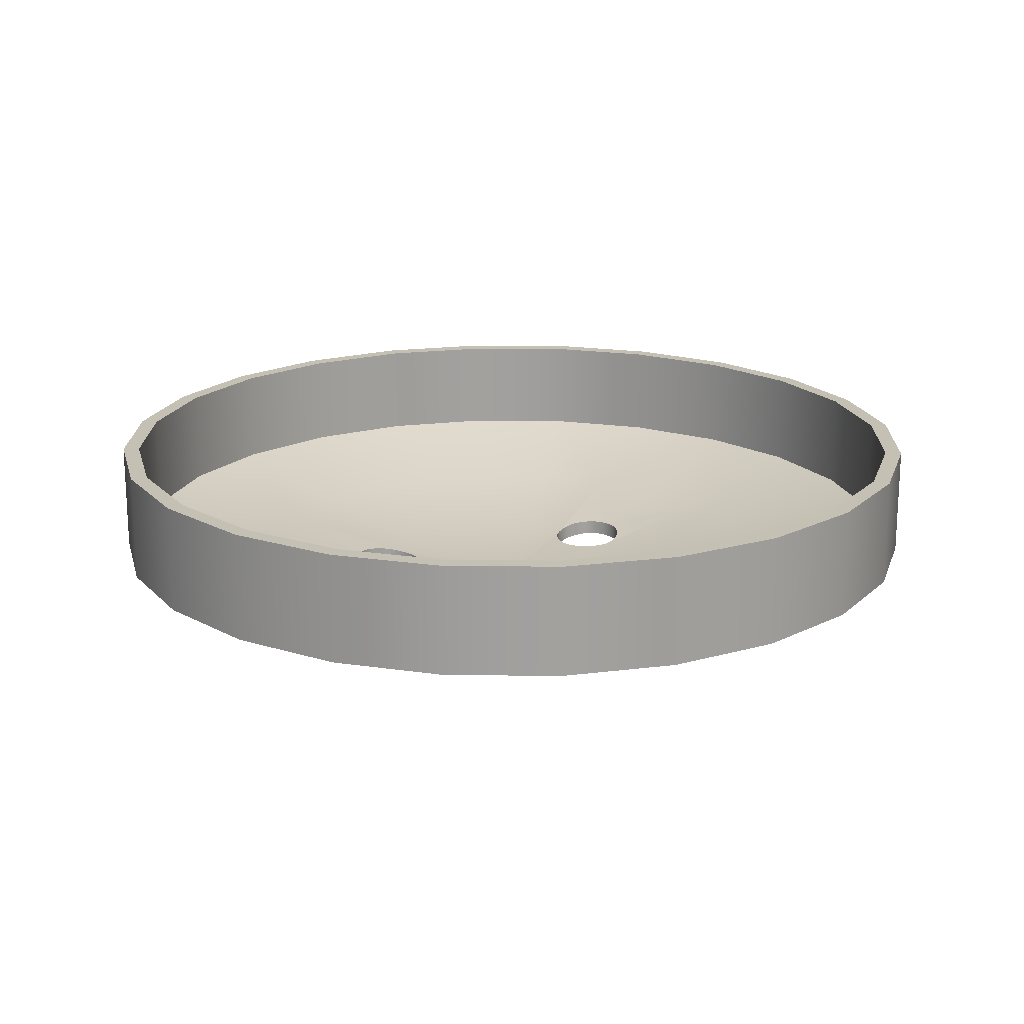
<metadata>
{"format":"obj","ext":"obj","renderer":"f3d","projection":"perspective","resolution":1024,"background":"white","views":[{"elev":18.4,"azim":-141.4,"up":"+Y"}]}
</metadata>
<code>
g
v 0.0895 -0.01037 -0
v 0.08645 -0.01037 -0.02316
v 0.08645 0.01245 -0.02316
v 0.0895 0.01245 -0
v 0.086 0.01245 -0
v 0.08306 0.01245 -0.02226
v 0.08306 -0.007921 -0.02226
v 0.086 -0.007921 0
v 0 -0.007921 0.086
v 0.02226 -0.007921 0.08306
v 0.043 -0.007921 0.07447
v 0.06081 -0.007921 0.06081
v 0.07447 -0.007921 0.043
v 0.08306 -0.007921 0.02226
v 0.07447 -0.007921 -0.043
v 0.06081 -0.007921 -0.06081
v 0.043 -0.007921 -0.07447
v 0.02226 -0.007921 -0.08306
v 0 -0.007921 -0.086
v -0.02226 -0.007921 -0.08306
v -0.043 -0.007921 -0.07447
v -0.06081 -0.007921 -0.06081
v -0.07447 -0.007921 -0.043
v -0.08306 -0.007921 -0.02226
v -0.086 -0.007921 0
v -0.08306 -0.007921 0.02226
v -0.07447 -0.007921 0.043
v -0.06081 -0.007921 0.06081
v -0.043 -0.007921 0.07447
v -0.02226 -0.007921 0.08306
v 0 -0.01037 0.0895
v 0.02316 -0.01037 0.08645
v 0.04475 -0.01037 0.07751
v 0.06328 -0.01037 0.06328
v 0.07751 -0.01037 0.04475
v 0.08645 -0.01037 0.02316
v 0.07751 -0.01037 -0.04475
v 0.06328 -0.01037 -0.06328
v 0.04475 -0.01037 -0.07751
v 0.02316 -0.01037 -0.08645
v 0 -0.01037 -0.0895
v -0.02316 -0.01037 -0.08645
v -0.04475 -0.01037 -0.07751
v -0.06328 -0.01037 -0.06328
v -0.07751 -0.01037 -0.04475
v -0.08645 -0.01037 -0.02316
v -0.0895 -0.01037 0
v -0.08645 -0.01037 0.02316
v -0.07751 -0.01037 0.04475
v -0.06328 -0.01037 0.06328
v -0.04475 -0.01037 0.07751
v -0.02316 -0.01037 0.08645
v 0 -0.01815 0.06053
v 0.01567 -0.01815 0.05847
v 0.03026 -0.01815 0.05242
v 0.0428 -0.01815 0.0428
v 0.05242 -0.01815 0.03026
v 0.05847 -0.01815 0.01567
v 0.06053 -0.01815 0
v 0.05847 -0.01815 -0.01567
v 0.05242 -0.01815 -0.03026
v 0.0428 -0.01815 -0.0428
v 0.03026 -0.01815 -0.05242
v 0.01567 -0.01815 -0.05847
v 0 -0.01815 -0.06053
v -0.01567 -0.01815 -0.05847
v -0.03026 -0.01815 -0.05242
v -0.0428 -0.01815 -0.0428
v -0.05242 -0.01815 -0.03026
v -0.05847 -0.01815 -0.01567
v -0.06053 -0.01815 0
v -0.05847 -0.01815 0.01567
v -0.05242 -0.01815 0.03026
v -0.0428 -0.01815 0.0428
v -0.03026 -0.01815 0.05242
v -0.01567 -0.01815 0.05847
v 0.0079 -0.02287 0.02949
v 0.01526 -0.02287 0.02644
v 0.02159 -0.02287 0.02159
v 0.02644 -0.02287 0.01526
v 0.02949 -0.02287 0.0079
v 0.03053 -0.02287 0
v 0.02949 -0.02287 -0.0079
v 0.02159 -0.02287 -0.02159
v 0.01526 -0.02287 -0.02644
v 0.0079 -0.02287 -0.02949
v 0 -0.02287 -0.03053
v -0.0079 -0.02287 -0.02949
v -0.01526 -0.02287 -0.02644
v -0.02159 -0.02287 -0.02159
v -0.02949 -0.02287 -0.0079
v -0.03053 -0.02287 0
v -0.02949 -0.02287 0.0079
v -0.02644 -0.02287 0.01526
v -0.02159 -0.02287 0.02159
v -0.01526 -0.02287 0.02644
v -0.0079 -0.02287 0.02949
v 0 -0.02446 0
v 0.08645 0.01245 0.02316
v 0.08306 0.01245 0.02226
v 0.07751 0.01245 -0.04475
v 0.07447 0.01245 -0.043
v 0.06328 0.01245 -0.06328
v 0.06081 0.01245 -0.06081
v 0.04475 0.01245 -0.07751
v 0.043 0.01245 -0.07447
v 0.02316 0.01245 -0.08645
v 0.02226 0.01245 -0.08306
v -0 0.01245 -0.0895
v -0 0.01245 -0.086
v -0.02316 0.01245 -0.08645
v -0.02226 0.01245 -0.08306
v -0.04475 0.01245 -0.07751
v -0.043 0.01245 -0.07447
v -0.06328 0.01245 -0.06328
v -0.06081 0.01245 -0.06081
v -0.07751 0.01245 -0.04475
v -0.07447 0.01245 -0.043
v -0.08645 0.01245 -0.02316
v -0.08306 0.01245 -0.02226
v -0.0895 0.01245 0
v -0.086 0.01245 0
v -0.08645 0.01245 0.02316
v -0.08306 0.01245 0.02226
v -0.07751 0.01245 0.04475
v -0.07447 0.01245 0.043
v -0.06328 0.01245 0.06328
v -0.06081 0.01245 0.06081
v -0.04475 0.01245 0.07751
v -0.043 0.01245 0.07447
v -0.02316 0.01245 0.08645
v -0.02226 0.01245 0.08306
v 0 0.01245 0.0895
v 0 0.01245 0.086
v 0.02316 0.01245 0.08645
v 0.02226 0.01245 0.08306
v 0.04475 0.01245 0.07751
v 0.043 0.01245 0.07447
v 0.06328 0.01245 0.06328
v 0.06081 0.01245 0.06081
v 0.07751 0.01245 0.04475
v 0.07447 0.01245 0.043
v 0.02973 -0.01967 -0.008505
v 0.03128 -0.01937 -0.009697
v 0.02598 -0.0191 -0.0225
v 0.02404 -0.01937 -0.02224
v 0.02223 -0.01967 -0.0215
v 0.03128 -0.01864 -0.0203
v 0.02973 -0.01873 -0.0215
v 0.02223 -0.02021 -0.008505
v 0.02792 -0.01995 -0.007755
v 0.02404 -0.02014 -0.007756
v 0.02598 -0.02005 -0.0075
v 0.01874 -0.02026 -0.01306
v 0.01874 -0.02014 -0.01694
v 0.01848 -0.02021 -0.015
v 0.02068 -0.01995 -0.0203
v 0.01949 -0.02005 -0.01875
v 0.02223 -0.02321 -0.008505
v 0.02792 -0.02295 -0.007755
v 0.02404 -0.02314 -0.007756
v 0.02598 -0.02305 -0.0075
v 0.01874 -0.02326 -0.01306
v 0.01874 -0.02314 -0.01694
v 0.01848 -0.02321 -0.015
v 0.02068 -0.02295 -0.0203
v 0.01949 -0.02305 -0.01875
v 0.02973 -0.0228 -0.008505
v 0.03128 -0.0225 -0.009697
v 0.02598 -0.02223 -0.0225
v 0.02404 -0.0225 -0.02224
v 0.02223 -0.0228 -0.0215
v 0.03128 -0.02177 -0.0203
v 0.02973 -0.02185 -0.0215
v 0.03248 -0.02177 -0.01875
v 0.03248 -0.01864 -0.01875
v 0.02792 -0.02201 -0.02224
v 0.02792 -0.01888 -0.02224
v 0.03322 -0.02177 -0.01694
v 0.03322 -0.01864 -0.01694
v 0.03348 -0.02185 -0.015
v 0.03348 -0.01873 -0.015
v 0.03322 -0.02201 -0.01306
v 0.03322 -0.01888 -0.01306
v 0.03248 -0.02223 -0.01125
v 0.03248 -0.0191 -0.01125
v 0.02068 -0.02326 -0.009697
v 0.02068 -0.02026 -0.009697
v 0.01949 -0.02329 -0.01125
v 0.01949 -0.02029 -0.01125
v 0.02931 -0.02287 -0.00833
v 0.02821 -0.01993 -0.007876
v 0.02187 -0.02287 -0.02122
v 0.02093 -0.01993 -0.0205
v -0.02223 -0.01967 -0.0215
v -0.02404 -0.01937 -0.02224
v -0.03248 -0.0191 -0.01125
v -0.03128 -0.01937 -0.009697
v -0.02973 -0.01967 -0.008505
v -0.03322 -0.01864 -0.01694
v -0.03348 -0.01873 -0.015
v -0.01848 -0.02021 -0.015
v -0.02068 -0.01995 -0.0203
v -0.01874 -0.02014 -0.01694
v -0.01949 -0.02005 -0.01875
v -0.02068 -0.02026 -0.009697
v -0.02404 -0.02014 -0.007755
v -0.02223 -0.02021 -0.008505
v -0.02792 -0.01995 -0.007756
v -0.02598 -0.02005 -0.0075
v -0.01848 -0.02321 -0.015
v -0.02068 -0.02295 -0.0203
v -0.01874 -0.02314 -0.01694
v -0.01949 -0.02305 -0.01875
v -0.02068 -0.02326 -0.009697
v -0.02404 -0.02314 -0.007755
v -0.02223 -0.02321 -0.008505
v -0.02792 -0.02295 -0.007756
v -0.02598 -0.02305 -0.0075
v -0.02223 -0.0228 -0.0215
v -0.02404 -0.0225 -0.02224
v -0.03248 -0.02223 -0.01125
v -0.03128 -0.0225 -0.009697
v -0.02973 -0.0228 -0.008505
v -0.03322 -0.02177 -0.01694
v -0.03348 -0.02185 -0.015
v -0.03248 -0.02177 -0.01875
v -0.03248 -0.01864 -0.01875
v -0.03322 -0.02201 -0.01306
v -0.03322 -0.01888 -0.01306
v -0.03128 -0.02177 -0.0203
v -0.03128 -0.01864 -0.0203
v -0.02973 -0.02185 -0.0215
v -0.02973 -0.01873 -0.0215
v -0.02792 -0.02201 -0.02224
v -0.02792 -0.01888 -0.02224
v -0.02598 -0.02223 -0.0225
v -0.02598 -0.0191 -0.0225
v -0.01874 -0.02326 -0.01306
v -0.01874 -0.02026 -0.01306
v -0.01949 -0.02329 -0.01125
v -0.01949 -0.02029 -0.01125
v -0.02187 -0.02287 -0.02122
v -0.02093 -0.01993 -0.0205
v -0.02931 -0.02287 -0.008329
v -0.02821 -0.01993 -0.007876
v -0.0075 -0.01967 0.03
v -0.007244 -0.01937 0.03194
v 0.006495 -0.0191 0.03375
v 0.007244 -0.01937 0.03194
v 0.0075 -0.01967 0.03
v 0.001941 -0.01864 0.03724
v 0.00375 -0.01873 0.03649
v -0.00375 -0.02021 0.02351
v -0.007244 -0.01995 0.02806
v -0.005303 -0.02014 0.0247
v -0.006495 -0.02005 0.02625
v 0.001941 -0.02026 0.02276
v 0.005303 -0.02014 0.0247
v 0.00375 -0.02021 0.02351
v 0.007244 -0.01995 0.02806
v 0.006495 -0.02005 0.02625
v -0.00375 -0.02321 0.02351
v -0.007244 -0.02295 0.02806
v -0.005303 -0.02314 0.0247
v -0.006495 -0.02305 0.02625
v 0.001941 -0.02326 0.02276
v 0.005303 -0.02314 0.0247
v 0.00375 -0.02321 0.02351
v 0.007244 -0.02295 0.02806
v 0.006495 -0.02305 0.02625
v -0.0075 -0.0228 0.03
v -0.007244 -0.0225 0.03194
v 0.006495 -0.02223 0.03375
v 0.007244 -0.0225 0.03194
v 0.0075 -0.0228 0.03
v 0.001941 -0.02177 0.03724
v 0.00375 -0.02185 0.03649
v -0 -0.02177 0.0375
v -0 -0.01864 0.0375
v 0.005303 -0.02201 0.0353
v 0.005303 -0.01888 0.0353
v -0.001941 -0.02177 0.03724
v -0.001941 -0.01864 0.03724
v -0.00375 -0.02185 0.03649
v -0.00375 -0.01873 0.03649
v -0.005303 -0.02201 0.0353
v -0.005303 -0.01888 0.0353
v -0.006495 -0.02223 0.03375
v -0.006495 -0.0191 0.03375
v -0.001941 -0.02326 0.02276
v -0.001941 -0.02026 0.02276
v 0 -0.02329 0.0225
v -0 -0.02029 0.0225
v -0.00744 -0.02287 0.02955
v -0.007286 -0.01993 0.02837
v 0.00744 -0.02287 0.02955
v 0.007286 -0.01993 0.02837
v 0.08306 -0.007921 -0.02226
v 0.086 -0.007921 0
v 0 -0.007921 0.086
v 0.02226 -0.007921 0.08306
v 0.043 -0.007921 0.07447
v 0.06081 -0.007921 0.06081
v 0.07447 -0.007921 0.043
v 0.08306 -0.007921 0.02226
v 0.07447 -0.007921 -0.043
v 0.06081 -0.007921 -0.06081
v 0.043 -0.007921 -0.07447
v 0.02226 -0.007921 -0.08306
v 0 -0.007921 -0.086
v -0.02226 -0.007921 -0.08306
v -0.043 -0.007921 -0.07447
v -0.06081 -0.007921 -0.06081
v -0.07447 -0.007921 -0.043
v -0.08306 -0.007921 -0.02226
v -0.086 -0.007921 0
v -0.08306 -0.007921 0.02226
v -0.07447 -0.007921 0.043
v -0.06081 -0.007921 0.06081
v -0.043 -0.007921 0.07447
v -0.02226 -0.007921 0.08306
v 0 -0.0154 0.05816
v 0.01505 -0.0154 0.05618
v 0.02908 -0.0154 0.05037
v 0.04113 -0.0154 0.04113
v 0.05037 -0.0154 0.02908
v 0.05618 -0.0154 0.01505
v 0.05816 -0.0154 0
v 0.05618 -0.0154 -0.01505
v 0.05037 -0.0154 -0.02908
v 0.04113 -0.0154 -0.04113
v 0.02908 -0.0154 -0.05037
v 0.01505 -0.0154 -0.05618
v 0 -0.0154 -0.05816
v -0.01505 -0.0154 -0.05618
v -0.02908 -0.0154 -0.05037
v -0.04113 -0.0154 -0.04113
v -0.05037 -0.0154 -0.02908
v -0.05618 -0.0154 -0.01505
v -0.05816 -0.0154 0
v -0.05618 -0.0154 0.01505
v -0.05037 -0.0154 0.02908
v -0.04113 -0.0154 0.04113
v -0.02908 -0.0154 0.05037
v -0.01505 -0.0154 0.05618
v 0.007591 -0.01993 0.02833
v 0.01467 -0.01993 0.0254
v 0.02074 -0.01993 0.02074
v 0.0254 -0.01993 0.01467
v 0.02833 -0.01993 0.007591
v 0.02933 -0.01993 0
v 0.02833 -0.01993 -0.007591
v 0.02074 -0.01993 -0.02074
v 0.01467 -0.01993 -0.0254
v 0.007591 -0.01993 -0.02833
v 0 -0.01993 -0.02933
v -0.007591 -0.01993 -0.02833
v -0.01467 -0.01993 -0.0254
v -0.02074 -0.01993 -0.02074
v -0.02833 -0.01993 -0.007591
v -0.02933 -0.01993 0
v -0.02833 -0.01993 0.007591
v -0.0254 -0.01993 0.01467
v -0.02074 -0.01993 0.02074
v -0.01467 -0.01993 0.0254
v -0.007591 -0.01993 0.02833
v 0 -0.02145 0
v 0.02973 -0.01967 -0.008505
v 0.03128 -0.01937 -0.009697
v 0.02598 -0.0191 -0.0225
v 0.02404 -0.01937 -0.02224
v 0.02223 -0.01967 -0.0215
v 0.03128 -0.01864 -0.0203
v 0.02973 -0.01873 -0.0215
v 0.02223 -0.02021 -0.008505
v 0.02792 -0.01995 -0.007755
v 0.02404 -0.02014 -0.007756
v 0.02598 -0.02005 -0.0075
v 0.01874 -0.02026 -0.01306
v 0.01874 -0.02014 -0.01694
v 0.01848 -0.02021 -0.015
v 0.02068 -0.01995 -0.0203
v 0.01949 -0.02005 -0.01875
v 0.03248 -0.01864 -0.01875
v 0.02792 -0.01888 -0.02224
v 0.03322 -0.01864 -0.01694
v 0.03348 -0.01873 -0.015
v 0.03322 -0.01888 -0.01306
v 0.03248 -0.0191 -0.01125
v 0.02068 -0.02026 -0.009697
v 0.01949 -0.02029 -0.01125
v 0.02821 -0.01993 -0.007876
v 0.02093 -0.01993 -0.0205
v -0.02223 -0.01967 -0.0215
v -0.02404 -0.01937 -0.02224
v -0.03248 -0.0191 -0.01125
v -0.03128 -0.01937 -0.009697
v -0.02973 -0.01967 -0.008505
v -0.03322 -0.01864 -0.01694
v -0.03348 -0.01873 -0.015
v -0.01848 -0.02021 -0.015
v -0.02068 -0.01995 -0.0203
v -0.01874 -0.02014 -0.01694
v -0.01949 -0.02005 -0.01875
v -0.02068 -0.02026 -0.009697
v -0.02404 -0.02014 -0.007755
v -0.02223 -0.02021 -0.008505
v -0.02792 -0.01995 -0.007756
v -0.02598 -0.02005 -0.0075
v -0.03248 -0.01864 -0.01875
v -0.03322 -0.01888 -0.01306
v -0.03128 -0.01864 -0.0203
v -0.02973 -0.01873 -0.0215
v -0.02792 -0.01888 -0.02224
v -0.02598 -0.0191 -0.0225
v -0.01874 -0.02026 -0.01306
v -0.01949 -0.02029 -0.01125
v -0.02093 -0.01993 -0.0205
v -0.02821 -0.01993 -0.007876
v -0.0075 -0.01967 0.03
v -0.007244 -0.01937 0.03194
v 0.006495 -0.0191 0.03375
v 0.007244 -0.01937 0.03194
v 0.0075 -0.01967 0.03
v 0.001941 -0.01864 0.03724
v 0.00375 -0.01873 0.03649
v -0.00375 -0.02021 0.02351
v -0.007244 -0.01995 0.02806
v -0.005303 -0.02014 0.0247
v -0.006495 -0.02005 0.02625
v 0.001941 -0.02026 0.02276
v 0.005303 -0.02014 0.0247
v 0.00375 -0.02021 0.02351
v 0.007244 -0.01995 0.02806
v 0.006495 -0.02005 0.02625
v -0 -0.01864 0.0375
v 0.005303 -0.01888 0.0353
v -0.001941 -0.01864 0.03724
v -0.00375 -0.01873 0.03649
v -0.005303 -0.01888 0.0353
v -0.006495 -0.0191 0.03375
v -0.001941 -0.02026 0.02276
v -0 -0.02029 0.0225
v -0.007286 -0.01993 0.02837
v 0.007286 -0.01993 0.02837
g mat1
f 98 78 77
f 98 79 78
f 98 80 79
f 98 81 80
f 98 82 81
f 98 83 82
f 98 85 84
f 98 86 85
f 98 87 86
f 98 88 87
f 98 89 88
f 98 90 89
f 98 92 91
f 98 93 92
f 98 94 93
f 98 95 94
f 98 96 95
f 98 97 96
f 2 3 4 1
f 7 8 5 6
f 6 5 4 3
f 53 54 32 31
f 55 33 32 54
f 56 34 33 55
f 57 35 34 56
f 57 58 36 35
f 59 1 36 58
f 60 2 1 59
f 60 61 37 2
f 62 38 37 61
f 63 39 38 62
f 63 64 40 39
f 65 41 40 64
f 65 66 42 41
f 67 43 42 66
f 68 44 43 67
f 69 45 44 68
f 69 70 46 45
f 71 47 46 70
f 71 72 48 47
f 73 49 48 72
f 74 50 49 73
f 75 51 50 74
f 75 76 52 51
f 53 31 52 76
f 77 78 55 54
f 78 79 56 55
f 80 57 56 79
f 80 81 58 57
f 81 82 59 58
f 83 60 59 82
f 85 63 62 84
f 85 86 64 63
f 86 87 65 64
f 88 66 65 87
f 88 89 67 66
f 89 90 68 67
f 91 92 71 70
f 93 72 71 92
f 93 94 73 72
f 94 95 74 73
f 96 75 74 95
f 96 97 76 75
f 1 4 99 36
f 8 14 100 5
f 4 5 100 99
f 37 101 3 2
f 15 7 6 102
f 101 102 6 3
f 38 103 101 37
f 16 15 102 104
f 103 104 102 101
f 39 105 103 38
f 17 16 104 106
f 105 106 104 103
f 40 107 105 39
f 18 17 106 108
f 107 108 106 105
f 41 109 107 40
f 19 18 108 110
f 109 110 108 107
f 42 111 109 41
f 20 19 110 112
f 112 110 109 111
f 43 113 111 42
f 21 20 112 114
f 113 114 112 111
f 44 115 113 43
f 22 21 114 116
f 115 116 114 113
f 117 115 44 45
f 23 22 116 118
f 117 118 116 115
f 46 119 117 45
f 24 23 118 120
f 119 120 118 117
f 47 121 119 46
f 25 24 120 122
f 121 122 120 119
f 48 123 121 47
f 26 25 122 124
f 123 124 122 121
f 49 125 123 48
f 27 26 124 126
f 125 126 124 123
f 50 127 125 49
f 28 27 126 128
f 127 128 126 125
f 51 129 127 50
f 29 28 128 130
f 129 130 128 127
f 52 131 129 51
f 30 29 130 132
f 132 130 129 131
f 133 131 52 31
f 9 30 132 134
f 133 134 132 131
f 32 135 133 31
f 10 9 134 136
f 135 136 134 133
f 33 137 135 32
f 11 10 136 138
f 137 138 136 135
f 34 139 137 33
f 12 11 138 140
f 139 140 138 137
f 35 141 139 34
f 13 12 140 142
f 141 142 140 139
f 36 99 141 35
f 14 13 142 100
f 99 100 142 141
f 159 150 152 161
f 155 164 167 158
f 156 154 163 165
f 164 155 156 165
f 166 157 158 167
f 144 169 168 143
f 170 145 146 171
f 171 146 147 172
f 173 175 176 148
f 174 173 148 149
f 145 170 177 178
f 178 177 174 149
f 176 175 179 180
f 180 179 181 182
f 182 181 183 184
f 184 183 185 186
f 186 185 169 144
f 153 162 161 152
f 150 159 187 188
f 188 187 189 190
f 190 189 163 154
f 160 162 153 151
f 211 202 204 213
f 207 216 219 210
f 208 206 215 217
f 216 207 208 217
f 218 209 210 219
f 196 221 220 195
f 222 197 198 223
f 223 198 199 224
f 225 227 228 200
f 226 225 200 201
f 197 222 229 230
f 230 229 226 201
f 228 227 231 232
f 232 231 233 234
f 234 233 235 236
f 236 235 237 238
f 238 237 221 196
f 205 214 213 204
f 202 211 239 240
f 240 239 241 242
f 242 241 215 206
f 212 214 205 203
f 263 254 256 265
f 259 268 271 262
f 260 258 267 269
f 268 259 260 269
f 270 261 262 271
f 248 273 272 247
f 274 249 250 275
f 275 250 251 276
f 277 279 280 252
f 278 277 252 253
f 249 274 281 282
f 282 281 278 253
f 280 279 283 284
f 284 283 285 286
f 286 285 287 288
f 288 287 289 290
f 290 289 273 248
f 257 266 265 256
f 254 263 291 292
f 292 291 293 294
f 294 293 267 258
f 264 266 257 255
f 347 348 368
f 348 349 368
f 349 350 368
f 350 351 368
f 351 352 368
f 352 353 368
f 354 355 368
f 355 356 368
f 356 357 368
f 357 358 368
f 358 359 368
f 359 360 368
f 361 362 368
f 362 363 368
f 363 364 368
f 364 365 368
f 365 366 368
f 366 367 368
f 324 323 301 302
f 324 302 303 325
f 325 303 304 326
f 327 326 304 305
f 327 305 306 328
f 328 306 300 329
f 330 329 300 299
f 331 330 299 307
f 332 331 307 308
f 333 332 308 309
f 334 333 309 310
f 335 334 310 311
f 336 335 311 312
f 336 312 313 337
f 337 313 314 338
f 339 338 314 315
f 340 339 315 316
f 341 340 316 317
f 342 341 317 318
f 343 342 318 319
f 344 343 319 320
f 345 344 320 321
f 346 345 321 322
f 323 346 322 301
f 348 347 324 325
f 349 348 325 326
f 349 326 327 350
f 351 350 327 328
f 352 351 328 329
f 352 329 330 353
f 355 354 332 333
f 356 355 333 334
f 357 356 334 335
f 357 335 336 358
f 359 358 336 337
f 360 359 337 338
f 362 361 340 341
f 362 341 342 363
f 364 363 342 343
f 365 364 343 344
f 366 365 344 345
f 367 366 345 346
f 151 191 160
f 151 168 191
f 192 143 168
f 168 151 192
f 193 157 166
f 172 157 193
f 194 157 172
f 172 147 194
f 166 98 84
f 167 98 166
f 164 98 167
f 165 98 164
f 163 98 165
f 163 189 98
f 84 193 166
f 187 98 189
f 159 98 187
f 161 98 159
f 83 160 191
f 98 160 83
f 162 98 161
f 162 160 98
f 60 175 61
f 60 179 175
f 60 181 179
f 183 181 60
f 185 183 60
f 169 185 60
f 83 169 60
f 83 168 169
f 83 191 168
f 61 84 62
f 171 84 61
f 172 84 171
f 172 193 84
f 61 170 171
f 177 170 61
f 174 177 61
f 173 174 61
f 61 175 173
f 203 243 212
f 203 220 243
f 244 195 220
f 220 203 244
f 245 209 218
f 224 209 245
f 246 209 224
f 224 199 246
f 98 215 241
f 98 217 215
f 98 216 217
f 218 91 245
f 218 98 91
f 219 98 218
f 219 216 98
f 212 243 90
f 98 212 90
f 98 214 212
f 98 213 214
f 98 211 213
f 98 239 211
f 98 241 239
f 90 69 68
f 231 227 69
f 69 233 231
f 69 235 233
f 69 237 235
f 221 237 69
f 90 221 69
f 90 220 221
f 90 243 220
f 227 70 69
f 225 70 227
f 226 70 225
f 223 91 70
f 224 91 223
f 224 245 91
f 70 222 223
f 70 229 222
f 70 226 229
f 255 295 264
f 255 272 295
f 296 247 272
f 272 255 296
f 297 261 270
f 276 261 297
f 298 261 276
f 276 251 298
f 267 293 98
f 269 267 98
f 268 269 98
f 271 268 98
f 77 271 98
f 77 270 271
f 77 297 270
f 266 97 98
f 264 97 266
f 264 295 97
f 98 265 266
f 98 263 265
f 98 291 263
f 98 293 291
f 295 76 97
f 272 76 295
f 273 76 272
f 289 76 273
f 287 76 289
f 285 76 287
f 283 76 285
f 279 76 283
f 279 53 76
f 54 297 77
f 54 276 297
f 54 275 276
f 54 274 275
f 54 281 274
f 54 278 281
f 54 277 278
f 54 279 277
f 54 53 279
f 385 330 331
f 387 330 385
f 388 330 387
f 369 353 330
f 369 393 353
f 330 370 369
f 330 390 370
f 330 389 390
f 330 388 389
f 371 331 332
f 374 385 331
f 331 375 374
f 331 386 375
f 331 371 386
f 372 371 332
f 373 372 332
f 354 373 332
f 354 394 373
f 368 391 392
f 368 376 391
f 368 378 376
f 377 353 393
f 368 379 378
f 379 353 377
f 379 368 353
f 383 394 354
f 368 383 354
f 368 384 383
f 368 381 384
f 368 382 381
f 368 380 382
f 368 392 380
f 395 360 338
f 395 419 360
f 338 396 395
f 338 416 396
f 339 416 338
f 415 416 339
f 414 415 339
f 413 414 339
f 339 411 413
f 340 411 339
f 340 400 411
f 340 401 400
f 412 401 340
f 397 412 340
f 398 397 340
f 399 398 340
f 361 399 340
f 361 420 399
f 403 368 360
f 405 368 403
f 404 368 405
f 402 368 404
f 417 368 402
f 417 418 368
f 360 419 403
f 406 368 418
f 408 368 406
f 407 368 408
f 361 409 420
f 361 410 409
f 410 368 407
f 410 361 368
f 346 445 367
f 346 421 445
f 346 422 421
f 346 442 422
f 346 441 442
f 346 440 441
f 346 439 440
f 346 437 439
f 346 323 437
f 446 324 347
f 425 324 446
f 424 324 425
f 423 324 424
f 438 324 423
f 427 324 438
f 426 324 427
f 437 324 426
f 437 323 324
f 443 444 368
f 428 443 368
f 430 428 368
f 431 430 368
f 367 431 368
f 367 429 431
f 367 445 429
f 436 347 368
f 435 347 436
f 435 446 347
f 368 433 436
f 368 434 433
f 368 432 434
f 368 444 432

</code>
